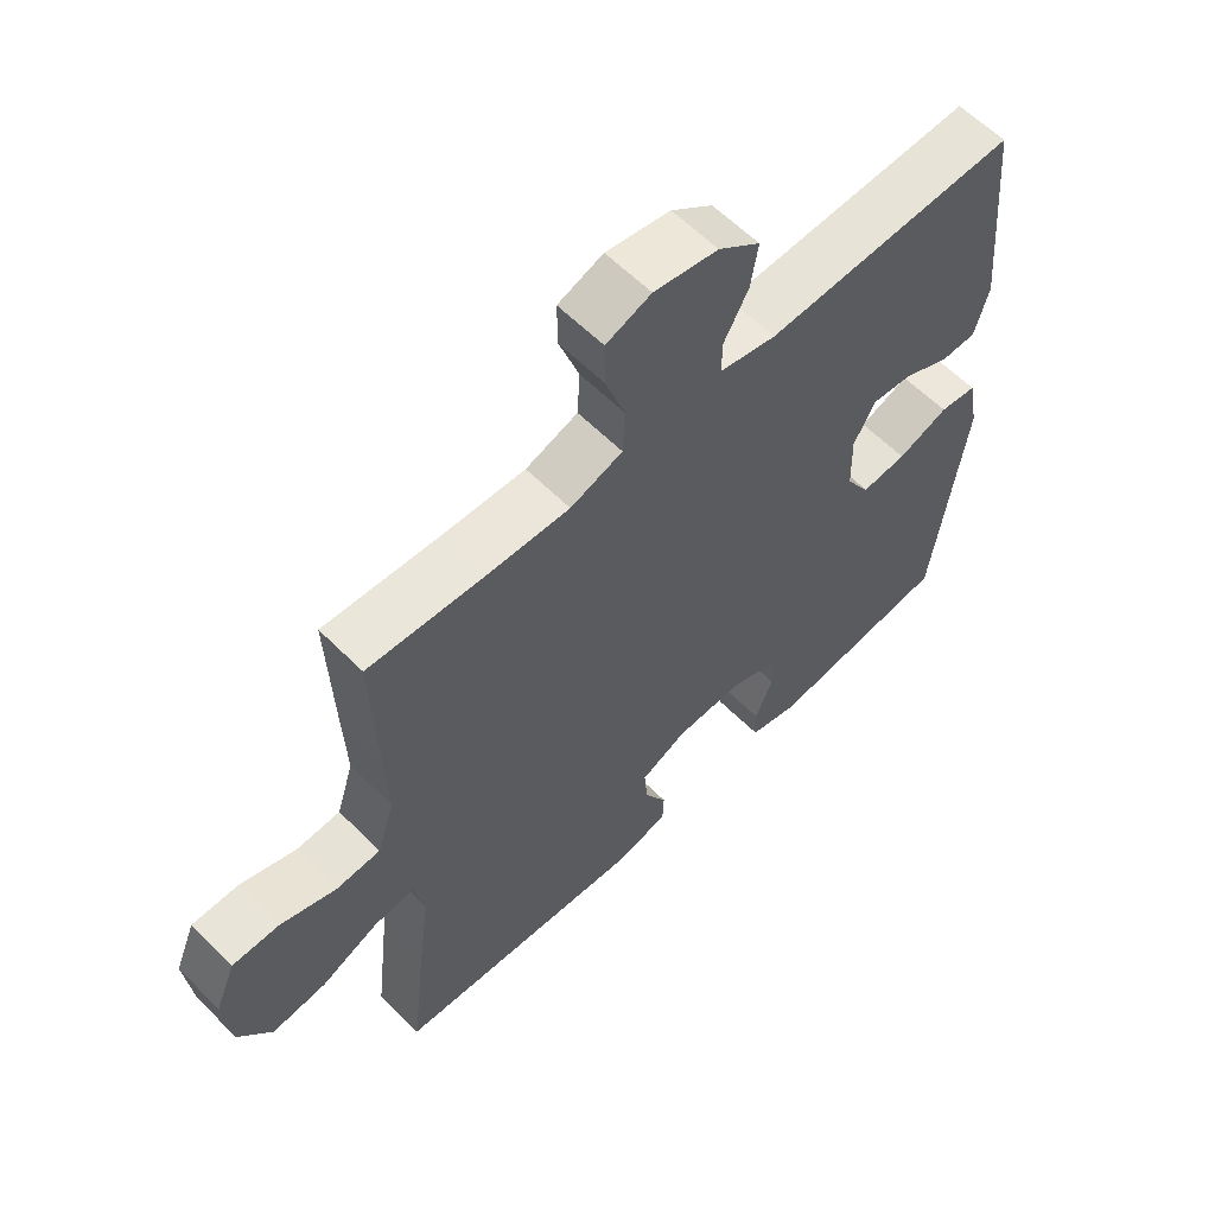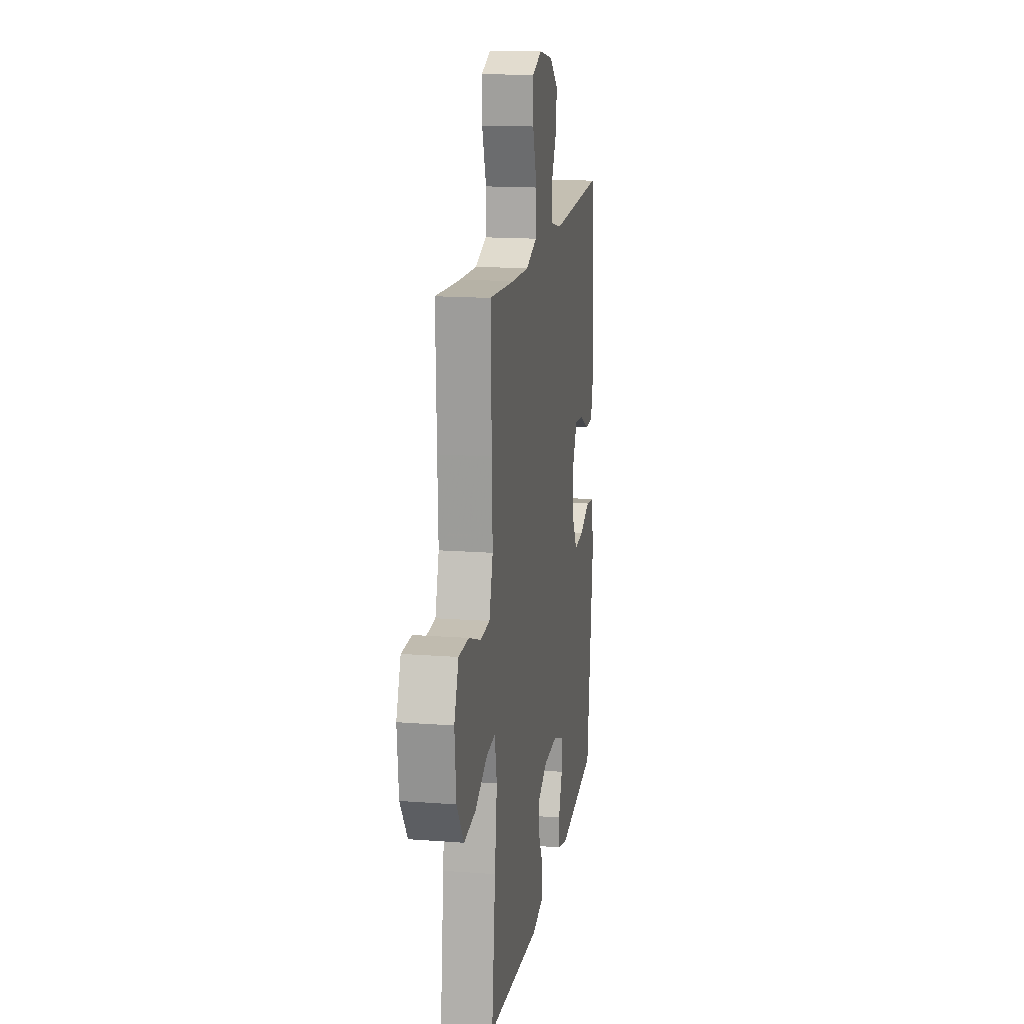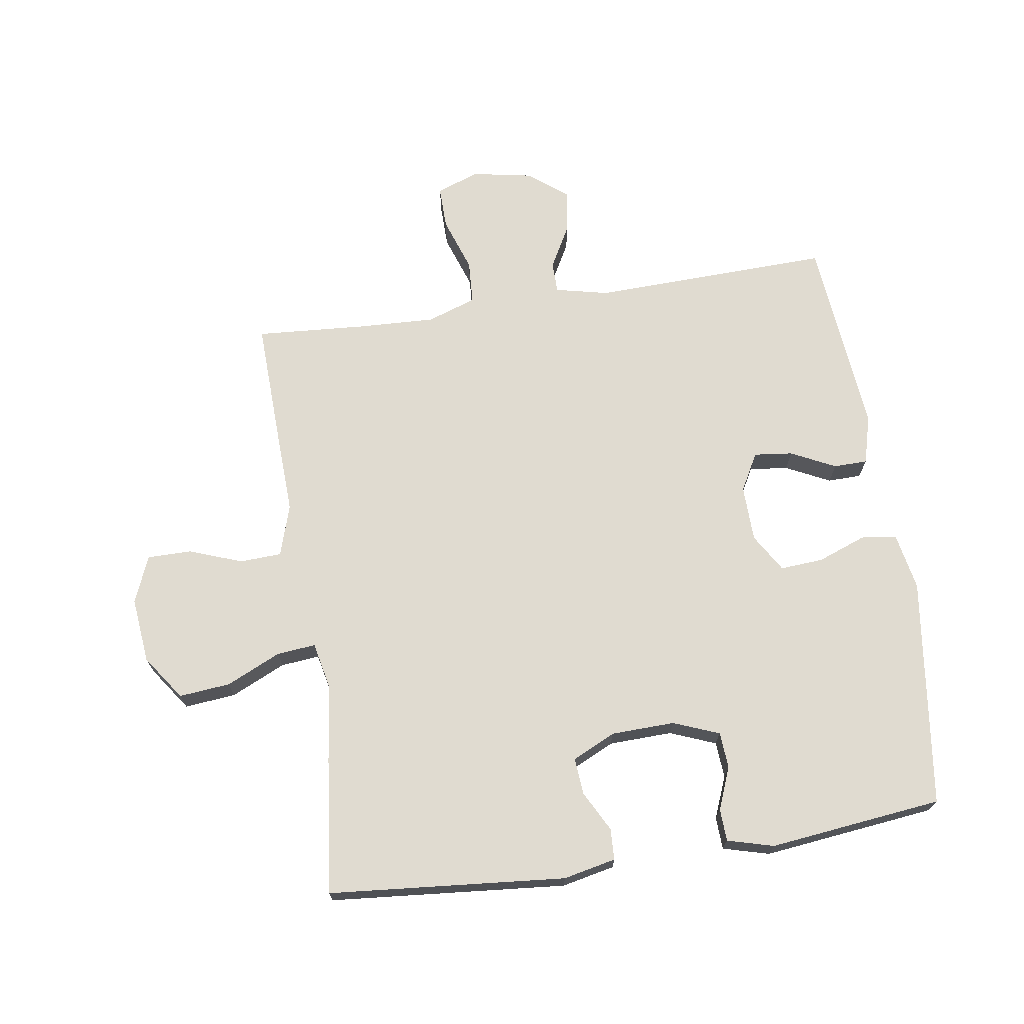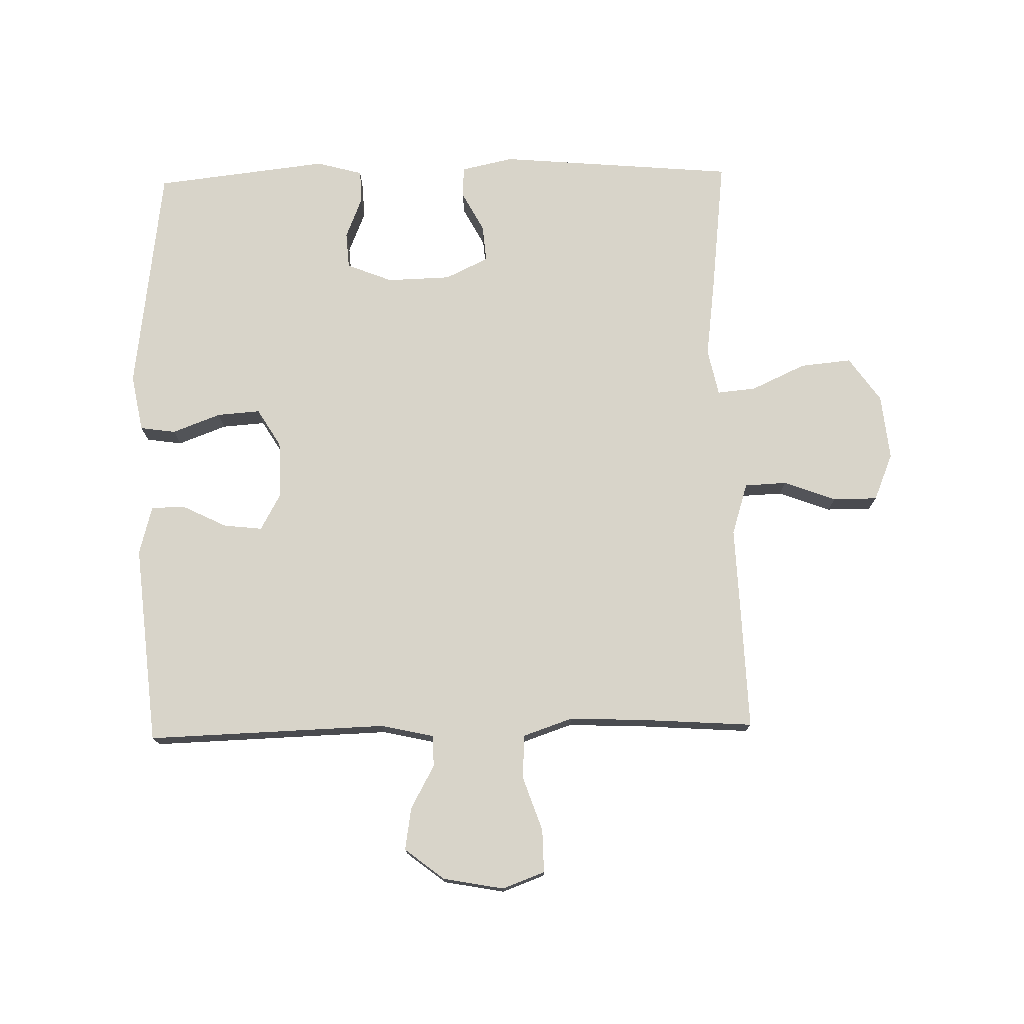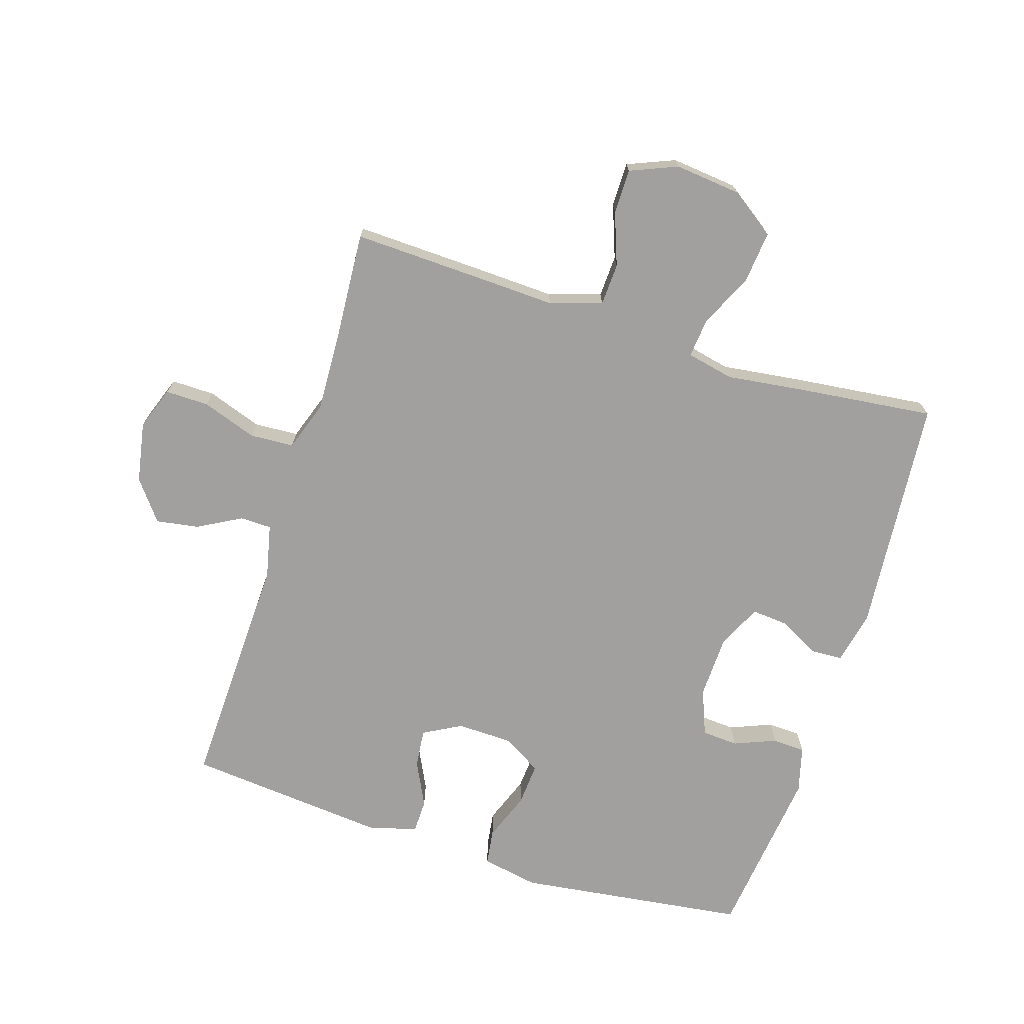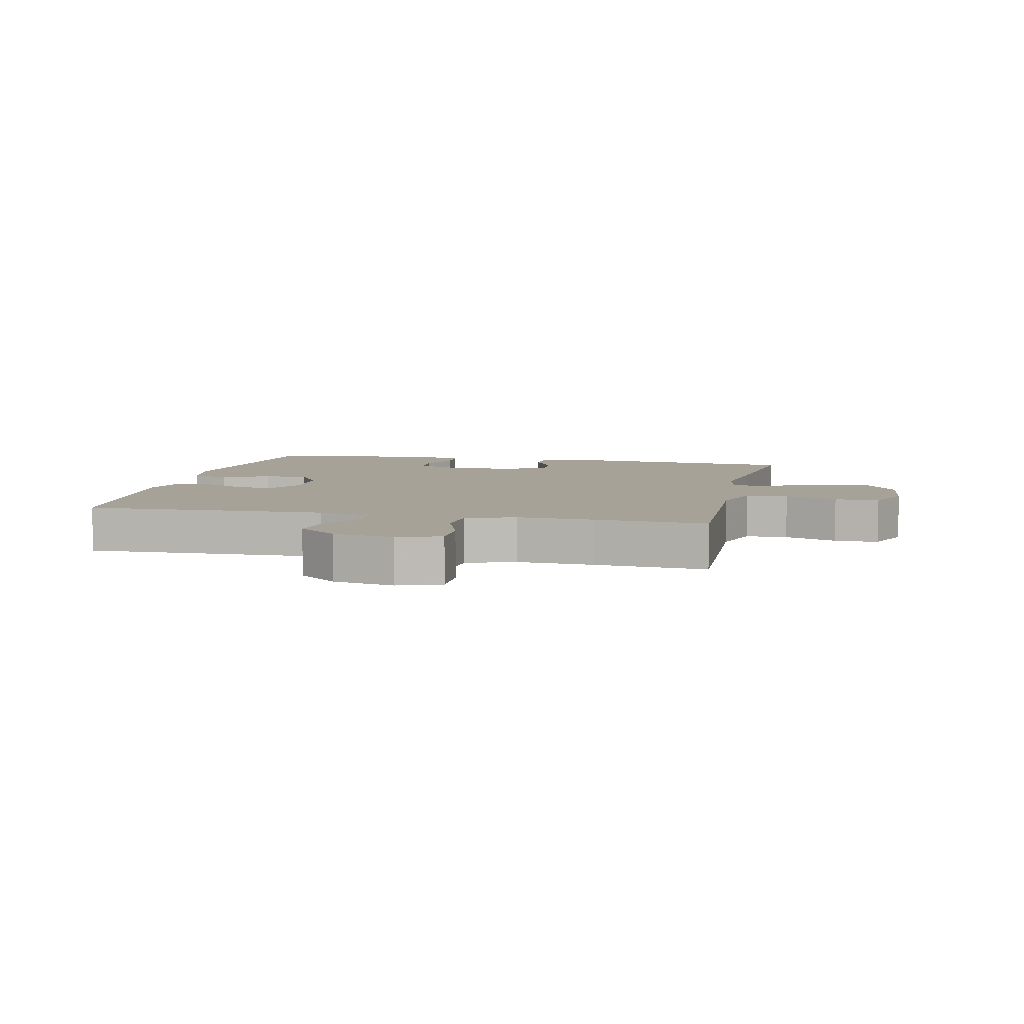
<metadata>
{"format":"obj","ext":"obj","renderer":"f3d","projection":"perspective","resolution":1024,"background":"white","views":[{"elev":60.1,"azim":135.5,"up":"+Z"},{"elev":15.9,"azim":99.0,"up":"+Z"},{"elev":70.1,"azim":171.4,"up":"+Y"},{"elev":75.4,"azim":-1.3,"up":"+Y"},{"elev":-71.8,"azim":72.4,"up":"+Y"},{"elev":6.5,"azim":12.5,"up":"+Y"}]}
</metadata>
<code>
v 0.5 0.07 0.5
v 0.493 0.07 0.296
v 0.488 0.07 0.168
v 0.514 0.07 0.085
v 0.581 0.07 0.082
v 0.665 0.07 0.113
v 0.736 0.07 0.113
v 0.767 0.07 0.038
v 0.756 0.07 -0.067
v 0.706 0.07 -0.138
v 0.624 0.07 -0.13
v 0.537 0.07 -0.09
v 0.475 0.07 -0.084
v 0.459 0.07 -0.159
v 0.475 0.07 -0.282
v 0.5 0.07 -0.5
v 0.121 0.07 -0.533
v 0.037 0.07 -0.515
v 0.035 0.07 -0.465
v 0.069 0.07 -0.401
v 0.074 0.07 -0.342
v 0.005 0.07 -0.309
v -0.097 0.07 -0.306
v -0.17 0.07 -0.335
v -0.174 0.07 -0.393
v -0.147 0.07 -0.46
v -0.149 0.07 -0.512
v -0.223 0.07 -0.532
v -0.5 0.07 -0.5
v -0.548 0.07 -0.133
v -0.531 0.07 -0.042
v -0.474 0.07 -0.034
v -0.397 0.07 -0.063
v -0.328 0.07 -0.068
v -0.291 0.07 -0.007
v -0.289 0.07 0.083
v -0.322 0.07 0.143
v -0.384 0.07 0.136
v -0.455 0.07 0.101
v -0.509 0.07 0.102
v -0.53 0.07 0.18
v -0.5 0.07 0.5
v -0.117 0.07 0.488
v -0.032 0.07 0.507
v -0.031 0.07 0.557
v -0.069 0.07 0.626
v -0.08 0.07 0.694
v -0.017 0.07 0.743
v 0.08 0.07 0.761
v 0.148 0.07 0.736
v 0.147 0.07 0.667
v 0.117 0.07 0.58
v 0.121 0.07 0.51
v 0.2 0.07 0.483
v 0.322 0.07 0.488
v 0.5 0 0.5
v 0.493 0 0.296
v 0.488 0 0.168
v 0.514 0 0.085
v 0.581 0 0.082
v 0.665 0 0.113
v 0.736 0 0.113
v 0.767 0 0.038
v 0.756 0 -0.067
v 0.706 0 -0.138
v 0.624 0 -0.13
v 0.537 0 -0.09
v 0.475 0 -0.084
v 0.459 0 -0.159
v 0.475 0 -0.282
v 0.5 0 -0.5
v 0.121 0 -0.533
v 0.037 0 -0.515
v 0.035 0 -0.465
v 0.069 0 -0.401
v 0.074 0 -0.342
v 0.005 0 -0.309
v -0.097 0 -0.306
v -0.17 0 -0.335
v -0.174 0 -0.393
v -0.147 0 -0.46
v -0.149 0 -0.512
v -0.223 0 -0.532
v -0.5 0 -0.5
v -0.548 0 -0.133
v -0.531 0 -0.042
v -0.474 0 -0.034
v -0.397 0 -0.063
v -0.328 0 -0.068
v -0.291 0 -0.007
v -0.289 0 0.083
v -0.322 0 0.143
v -0.384 0 0.136
v -0.455 0 0.101
v -0.509 0 0.102
v -0.53 0 0.18
v -0.5 0 0.5
v -0.117 0 0.488
v -0.032 0 0.507
v -0.031 0 0.557
v -0.069 0 0.626
v -0.08 0 0.694
v -0.017 0 0.743
v 0.08 0 0.761
v 0.148 0 0.736
v 0.147 0 0.667
v 0.117 0 0.58
v 0.121 0 0.51
v 0.2 0 0.483
v 0.322 0 0.488
f 50 51 52
f 49 50 52
f 48 49 52
f 47 48 52
f 46 47 52
f 45 46 52
f 44 45 52 53
f 43 44 53 54
f 41 42 43
f 40 41 43
f 39 40 43
f 38 39 43
f 37 38 43 54
f 31 32 33
f 30 31 33
f 29 30 33
f 28 29 33
f 27 28 33
f 26 27 33
f 25 26 33
f 24 25 33 34
f 23 24 34 35
f 18 19 20
f 17 18 20
f 16 17 20
f 15 16 20
f 14 15 20
f 13 14 20 21
f 10 11 12
f 9 10 12
f 8 9 12
f 7 8 12
f 6 7 12
f 5 6 12
f 4 5 12 13
f 13 21 22
f 4 13 22
f 3 4 22
f 23 35 36
f 22 23 36
f 3 22 36
f 2 3 36
f 1 2 36
f 55 1 36
f 36 37 54 55
f 107 106 105
f 107 105 104
f 107 104 103
f 107 103 102
f 107 102 101
f 107 101 100
f 108 107 100 99
f 109 108 99 98
f 98 97 96
f 98 96 95
f 98 95 94
f 98 94 93
f 109 98 93 92
f 88 87 86
f 88 86 85
f 88 85 84
f 88 84 83
f 88 83 82
f 88 82 81
f 88 81 80
f 89 88 80 79
f 90 89 79 78
f 75 74 73
f 75 73 72
f 75 72 71
f 75 71 70
f 75 70 69
f 76 75 69 68
f 67 66 65
f 67 65 64
f 67 64 63
f 67 63 62
f 67 62 61
f 67 61 60
f 68 67 60 59
f 77 76 68
f 77 68 59
f 77 59 58
f 91 90 78
f 91 78 77
f 91 77 58
f 91 58 57
f 91 57 56
f 91 56 110
f 110 109 92 91
f 1 56 57 2
f 2 57 58 3
f 3 58 59 4
f 4 59 60 5
f 5 60 61 6
f 6 61 62 7
f 7 62 63 8
f 8 63 64 9
f 9 64 65 10
f 10 65 66 11
f 11 66 67 12
f 12 67 68 13
f 13 68 69 14
f 14 69 70 15
f 15 70 71 16
f 16 71 72 17
f 17 72 73 18
f 18 73 74 19
f 19 74 75 20
f 20 75 76 21
f 21 76 77 22
f 22 77 78 23
f 23 78 79 24
f 24 79 80 25
f 25 80 81 26
f 26 81 82 27
f 27 82 83 28
f 28 83 84 29
f 29 84 85 30
f 30 85 86 31
f 31 86 87 32
f 32 87 88 33
f 33 88 89 34
f 34 89 90 35
f 35 90 91 36
f 36 91 92 37
f 37 92 93 38
f 38 93 94 39
f 39 94 95 40
f 40 95 96 41
f 41 96 97 42
f 42 97 98 43
f 43 98 99 44
f 44 99 100 45
f 45 100 101 46
f 46 101 102 47
f 47 102 103 48
f 48 103 104 49
f 49 104 105 50
f 50 105 106 51
f 51 106 107 52
f 52 107 108 53
f 53 108 109 54
f 54 109 110 55
f 55 110 56 1

</code>
